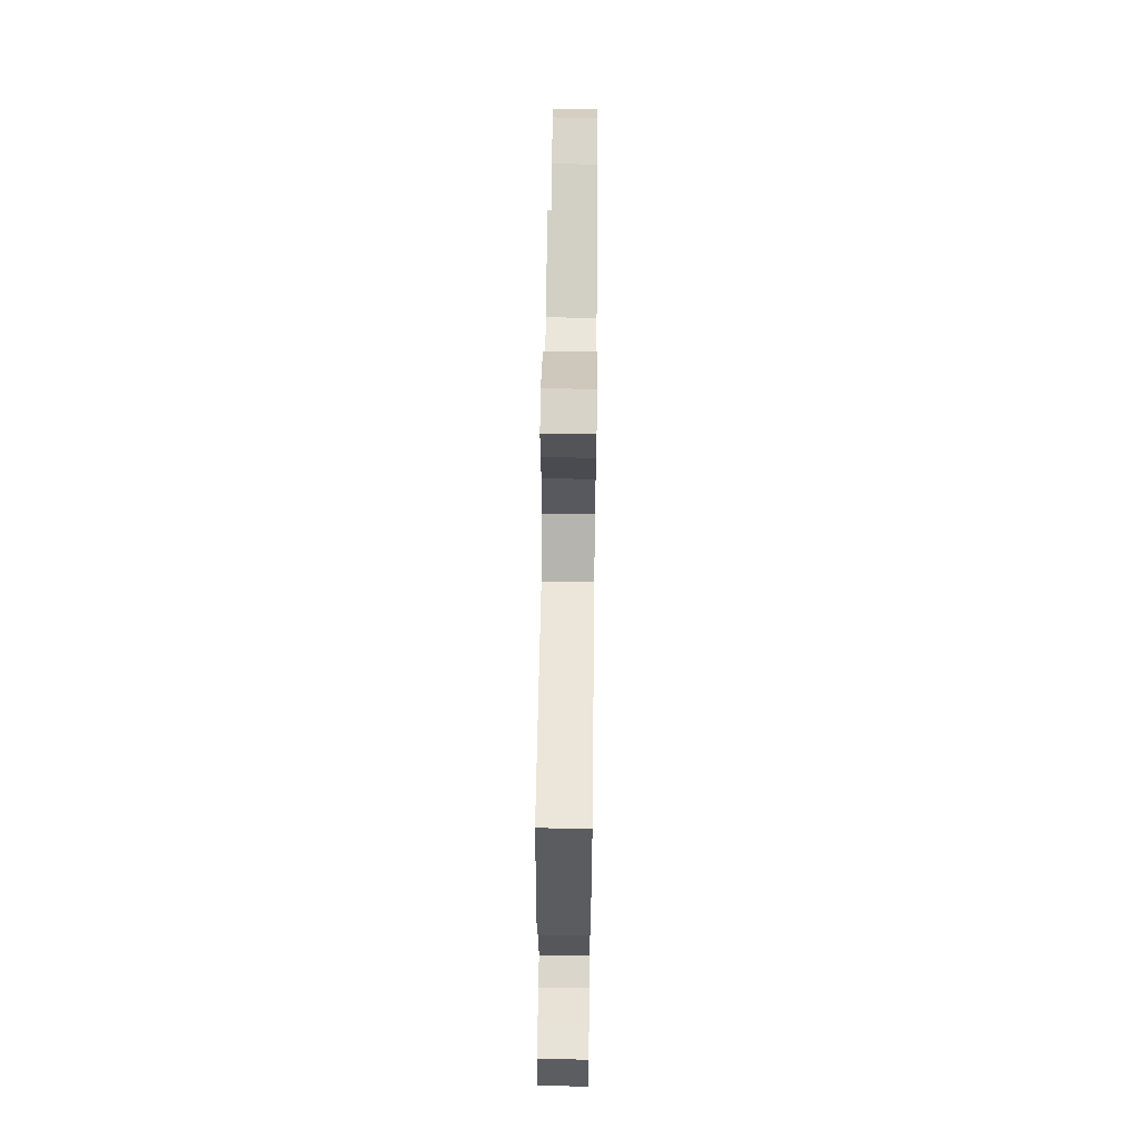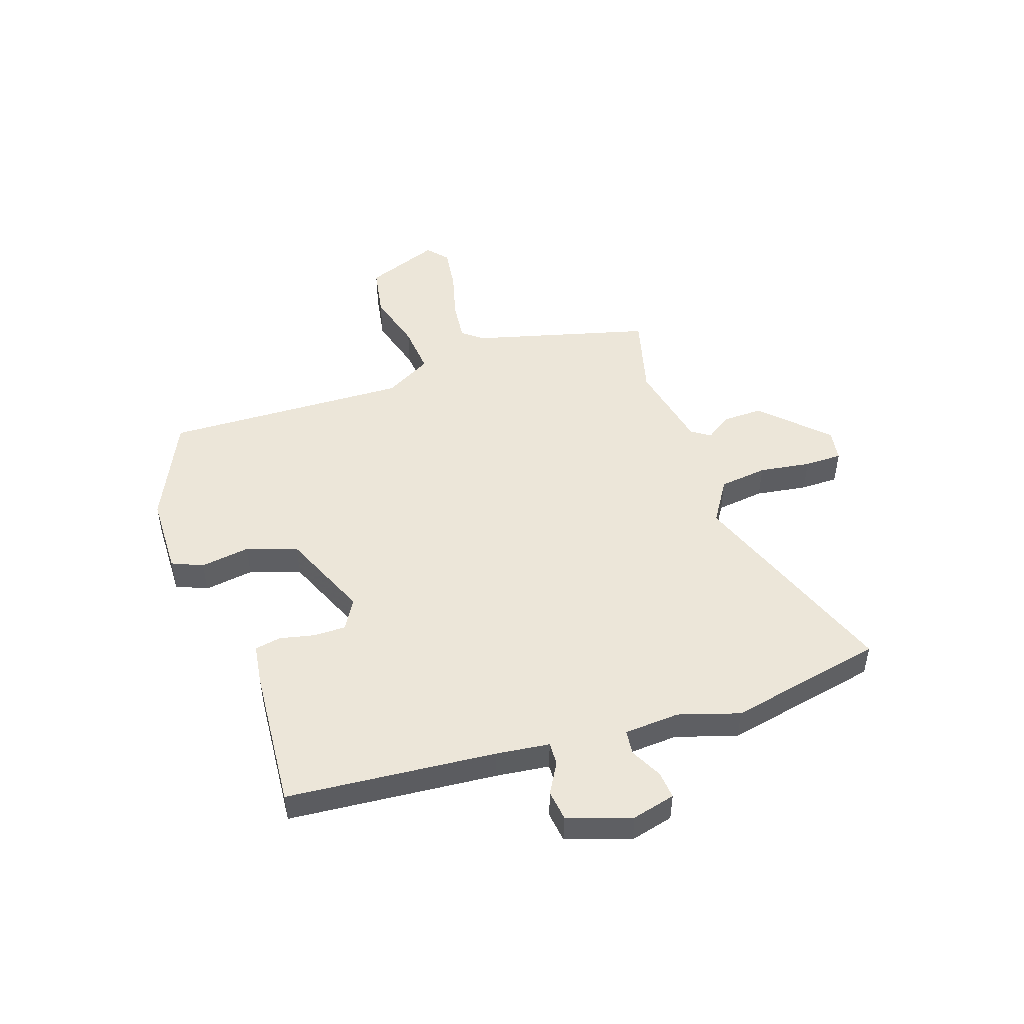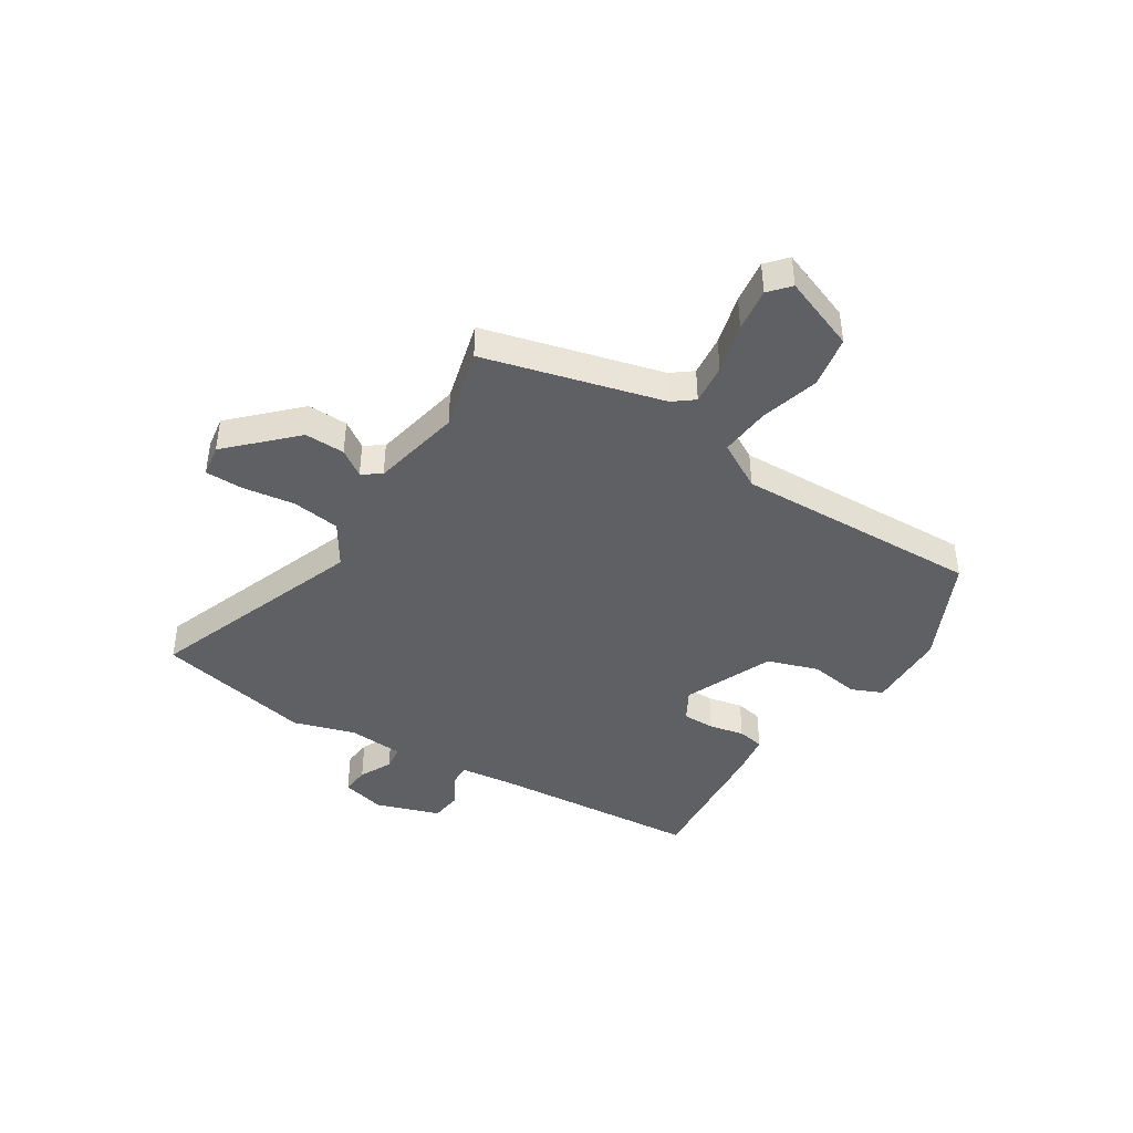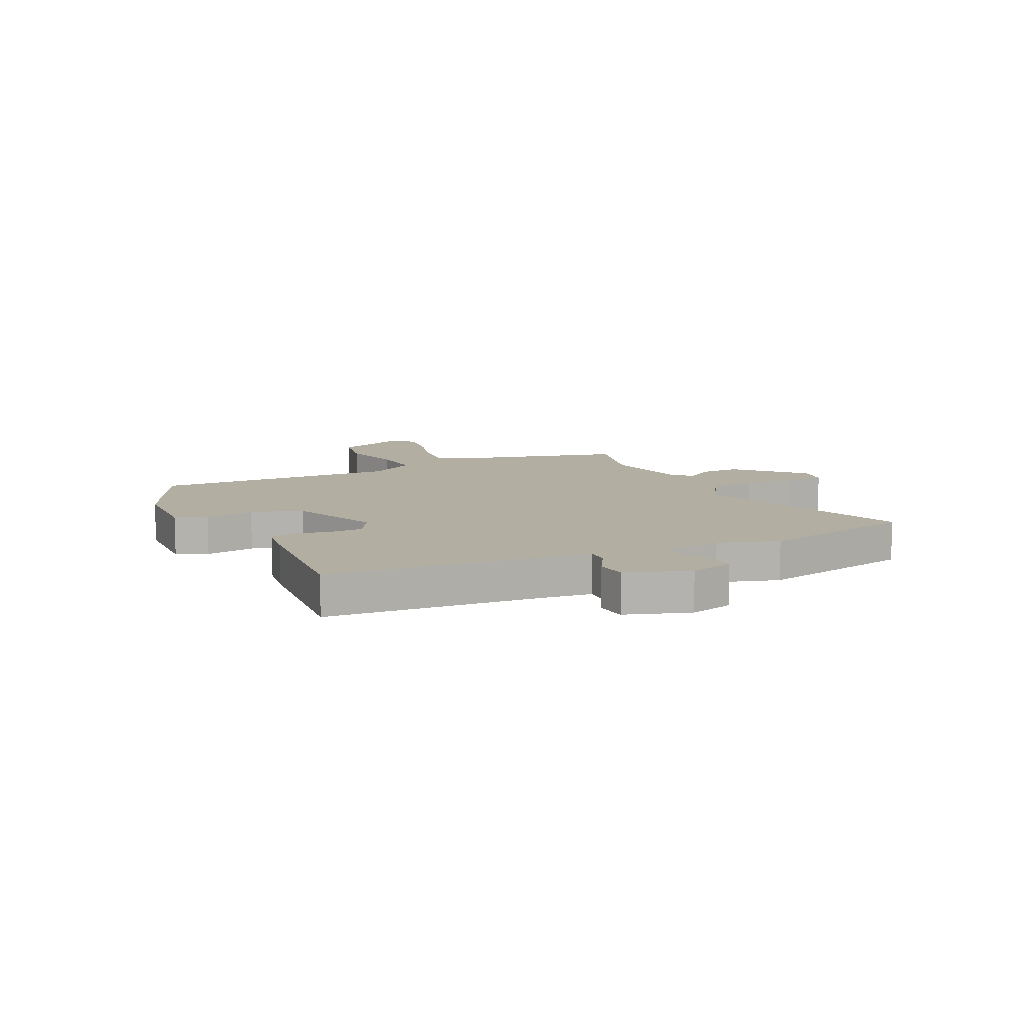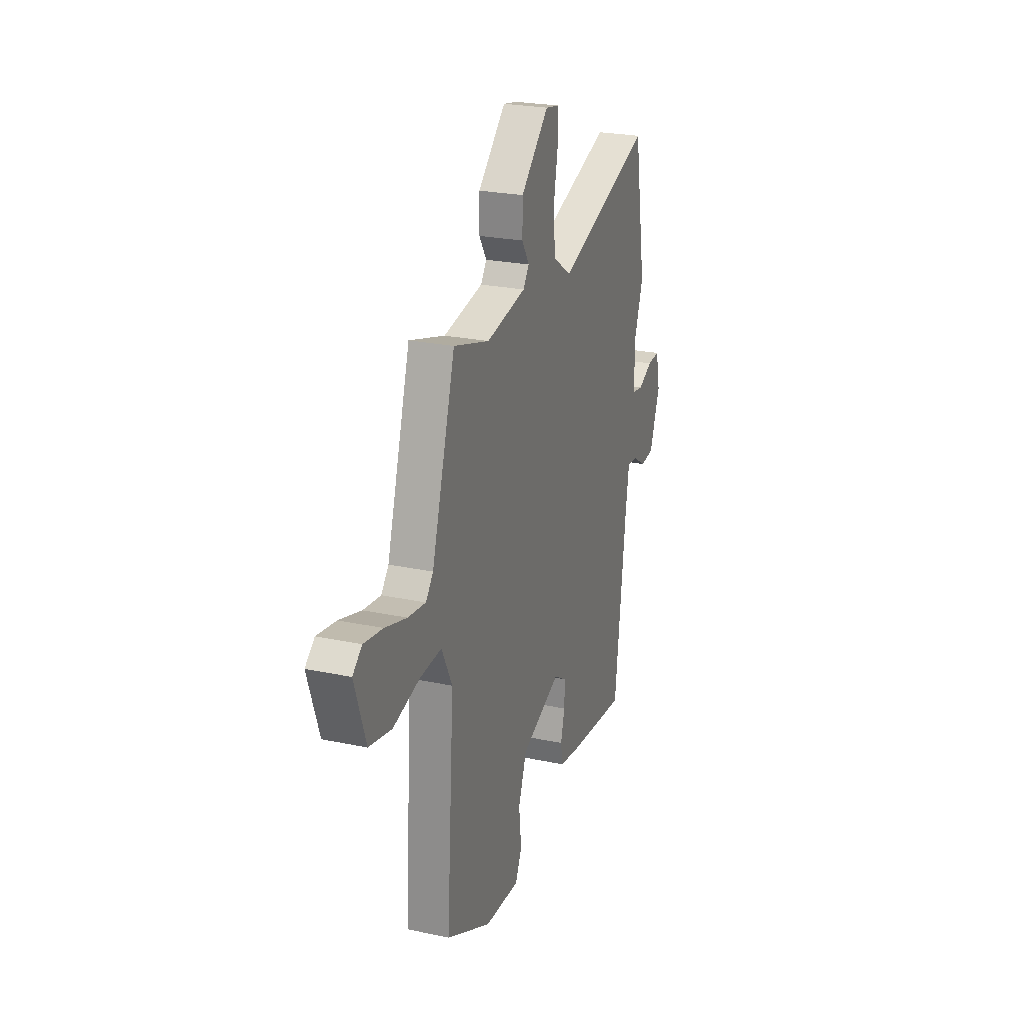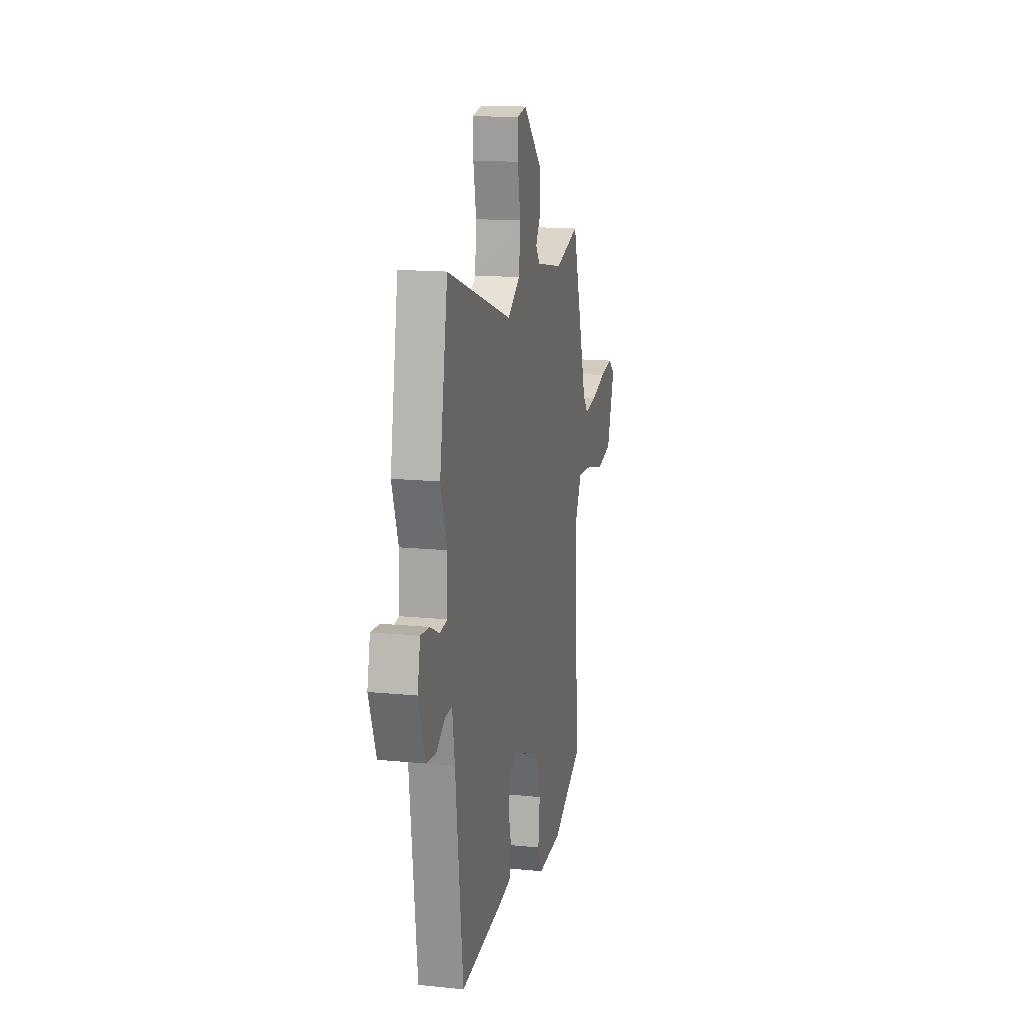
<metadata>
{"format":"obj","ext":"obj","renderer":"f3d","projection":"perspective","resolution":1024,"background":"white","views":[{"elev":65.0,"azim":-89.3,"up":"+Z"},{"elev":48.8,"azim":-110.7,"up":"+Y"},{"elev":-43.1,"azim":55.7,"up":"+Y"},{"elev":10.7,"azim":-117.6,"up":"+Y"},{"elev":24.6,"azim":109.2,"up":"+Z"},{"elev":14.6,"azim":-77.7,"up":"+Z"}]}
</metadata>
<code>
v -0.412 0.07 -0.499
v -0.457 0.07 -0.125
v -0.472 0.07 -0.029
v -0.513 0.07 -0.032
v -0.567 0.07 -0.066
v -0.622 0.07 -0.061
v -0.665 0.07 0.052
v -0.648 0.07 0.131
v -0.598 0.07 0.128
v -0.54 0.07 0.101
v -0.496 0.07 0.108
v -0.493 0.07 0.208
v -0.531 0.07 0.316
v -0.483 0.07 0.598
v -0.093 0.07 0.468
v -0.018 0.07 0.519
v -0.01 0.07 0.606
v -0.027 0.07 0.698
v -0.029 0.07 0.766
v 0.028 0.07 0.777
v 0.142 0.07 0.67
v 0.143 0.07 0.598
v 0.113 0.07 0.55
v 0.137 0.07 0.517
v 0.299 0.07 0.489
v 0.445 0.07 0.533
v 0.541 0.07 0.217
v 0.571 0.07 0.181
v 0.643 0.07 0.191
v 0.732 0.07 0.218
v 0.809 0.07 0.231
v 0.847 0.07 0.2
v 0.801 0.07 0.065
v 0.709 0.07 0.045
v 0.602 0.07 0.071
v 0.512 0.07 0.076
v 0.468 0.07 -0.01
v 0.498 0.07 -0.45
v 0.314 0.07 -0.544
v 0.17 0.07 -0.552
v 0.144 0.07 -0.497
v 0.154 0.07 -0.408
v 0.12 0.07 -0.318
v -0.041 0.07 -0.256
v -0.094 0.07 -0.289
v -0.092 0.07 -0.347
v -0.076 0.07 -0.409
v -0.083 0.07 -0.457
v -0.156 0.07 -0.47
v -0.412 0 -0.499
v -0.457 0 -0.125
v -0.472 0 -0.029
v -0.513 0 -0.032
v -0.567 0 -0.066
v -0.622 0 -0.061
v -0.665 0 0.052
v -0.648 0 0.131
v -0.598 0 0.128
v -0.54 0 0.101
v -0.496 0 0.108
v -0.493 0 0.208
v -0.531 0 0.316
v -0.483 0 0.598
v -0.093 0 0.468
v -0.018 0 0.519
v -0.01 0 0.606
v -0.027 0 0.698
v -0.029 0 0.766
v 0.028 0 0.777
v 0.142 0 0.67
v 0.143 0 0.598
v 0.113 0 0.55
v 0.137 0 0.517
v 0.299 0 0.489
v 0.445 0 0.533
v 0.541 0 0.217
v 0.571 0 0.181
v 0.643 0 0.191
v 0.732 0 0.218
v 0.809 0 0.231
v 0.847 0 0.2
v 0.801 0 0.065
v 0.709 0 0.045
v 0.602 0 0.071
v 0.512 0 0.076
v 0.468 0 -0.01
v 0.498 0 -0.45
v 0.314 0 -0.544
v 0.17 0 -0.552
v 0.144 0 -0.497
v 0.154 0 -0.408
v 0.12 0 -0.318
v -0.041 0 -0.256
v -0.094 0 -0.289
v -0.092 0 -0.347
v -0.076 0 -0.409
v -0.083 0 -0.457
v -0.156 0 -0.47
f 46 47 48 49
f 45 46 49 1
f 39 40 41 42
f 37 38 39 42
f 36 37 42 43
f 32 33 34 35
f 32 35 36
f 29 30 31 32
f 28 29 32 36
f 27 28 36 43
f 25 26 27 43
f 20 21 22 23
f 18 19 20 23
f 17 18 23 24
f 16 17 24
f 15 16 24 25
f 12 13 14 15
f 11 12 15 25
f 7 8 9 10
f 7 10 11
f 4 5 6 7
f 3 4 7 11
f 45 1 2
f 44 45 2 3
f 25 43 44
f 3 11 25 44
f 98 97 96 95
f 50 98 95 94
f 91 90 89 88
f 91 88 87 86
f 92 91 86 85
f 84 83 82 81
f 85 84 81
f 81 80 79 78
f 85 81 78 77
f 92 85 77 76
f 92 76 75 74
f 72 71 70 69
f 72 69 68 67
f 73 72 67 66
f 73 66 65
f 74 73 65 64
f 64 63 62 61
f 74 64 61 60
f 59 58 57 56
f 60 59 56
f 56 55 54 53
f 60 56 53 52
f 51 50 94
f 52 51 94 93
f 93 92 74
f 93 74 60 52
f 1 50 51 2
f 2 51 52 3
f 3 52 53 4
f 4 53 54 5
f 5 54 55 6
f 6 55 56 7
f 7 56 57 8
f 8 57 58 9
f 9 58 59 10
f 10 59 60 11
f 11 60 61 12
f 12 61 62 13
f 13 62 63 14
f 14 63 64 15
f 15 64 65 16
f 16 65 66 17
f 17 66 67 18
f 18 67 68 19
f 19 68 69 20
f 20 69 70 21
f 21 70 71 22
f 22 71 72 23
f 23 72 73 24
f 24 73 74 25
f 25 74 75 26
f 26 75 76 27
f 27 76 77 28
f 28 77 78 29
f 29 78 79 30
f 30 79 80 31
f 31 80 81 32
f 32 81 82 33
f 33 82 83 34
f 34 83 84 35
f 35 84 85 36
f 36 85 86 37
f 37 86 87 38
f 38 87 88 39
f 39 88 89 40
f 40 89 90 41
f 41 90 91 42
f 42 91 92 43
f 43 92 93 44
f 44 93 94 45
f 45 94 95 46
f 46 95 96 47
f 47 96 97 48
f 48 97 98 49
f 49 98 50 1

</code>
